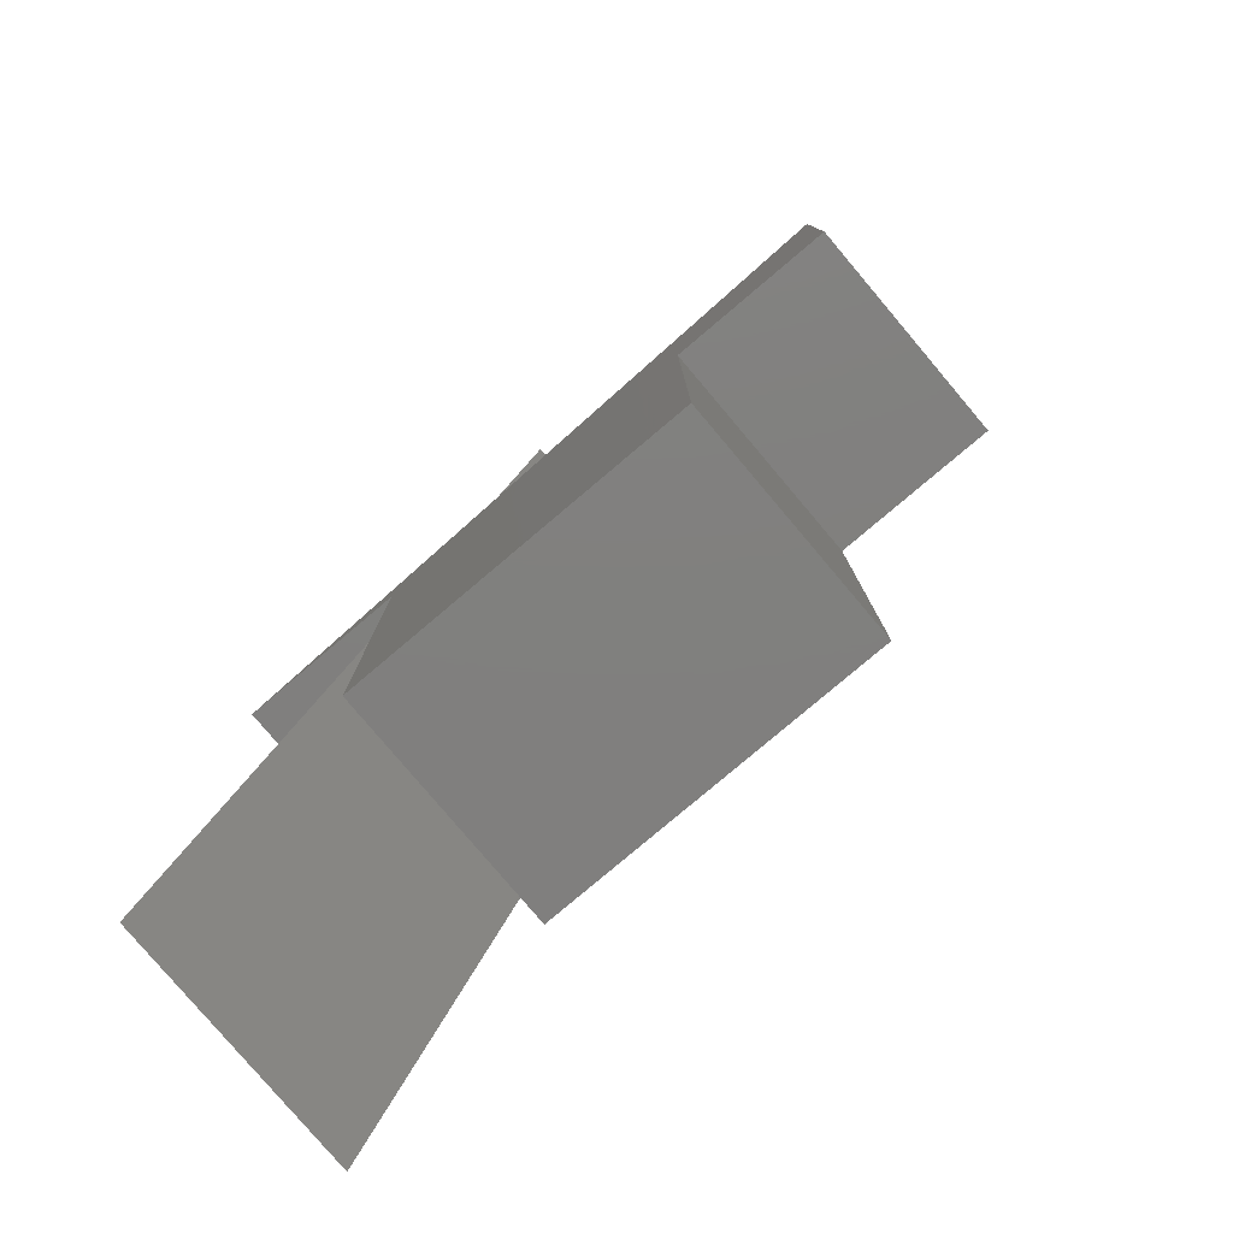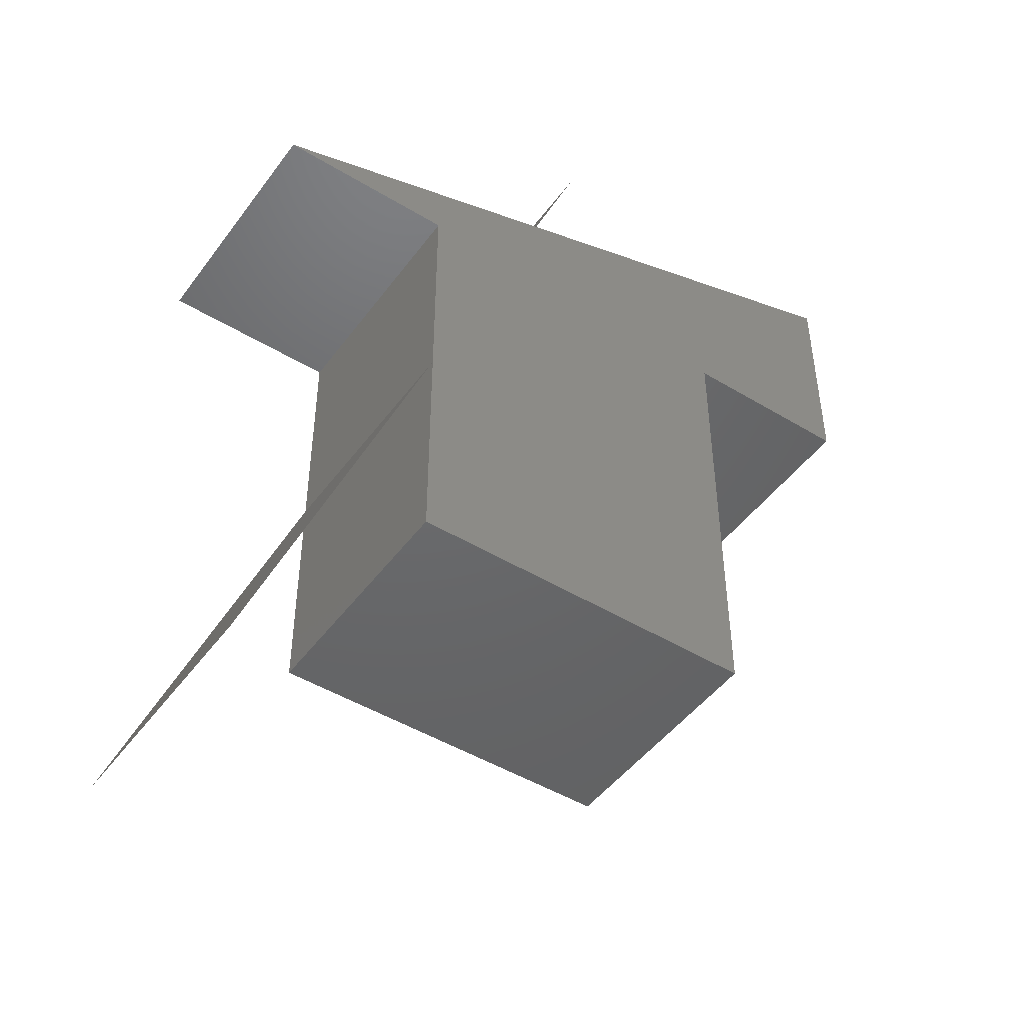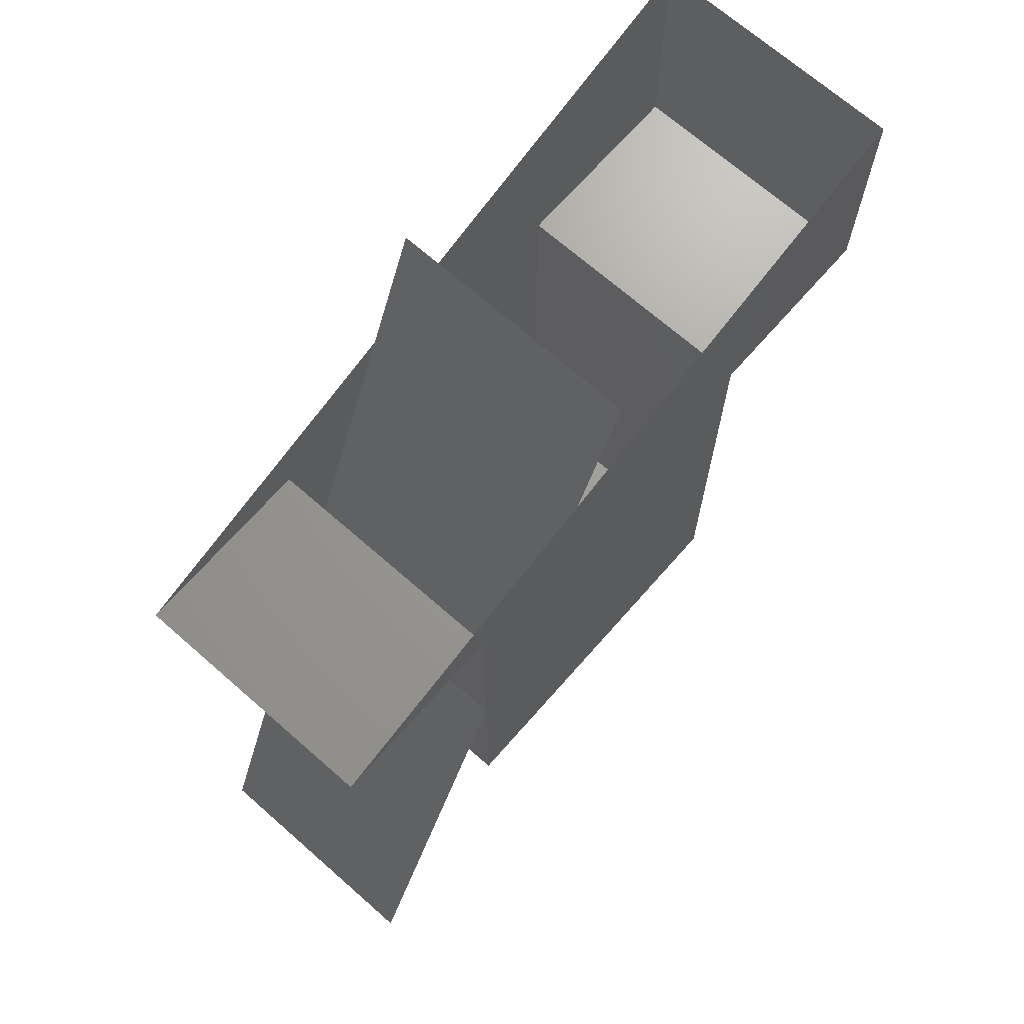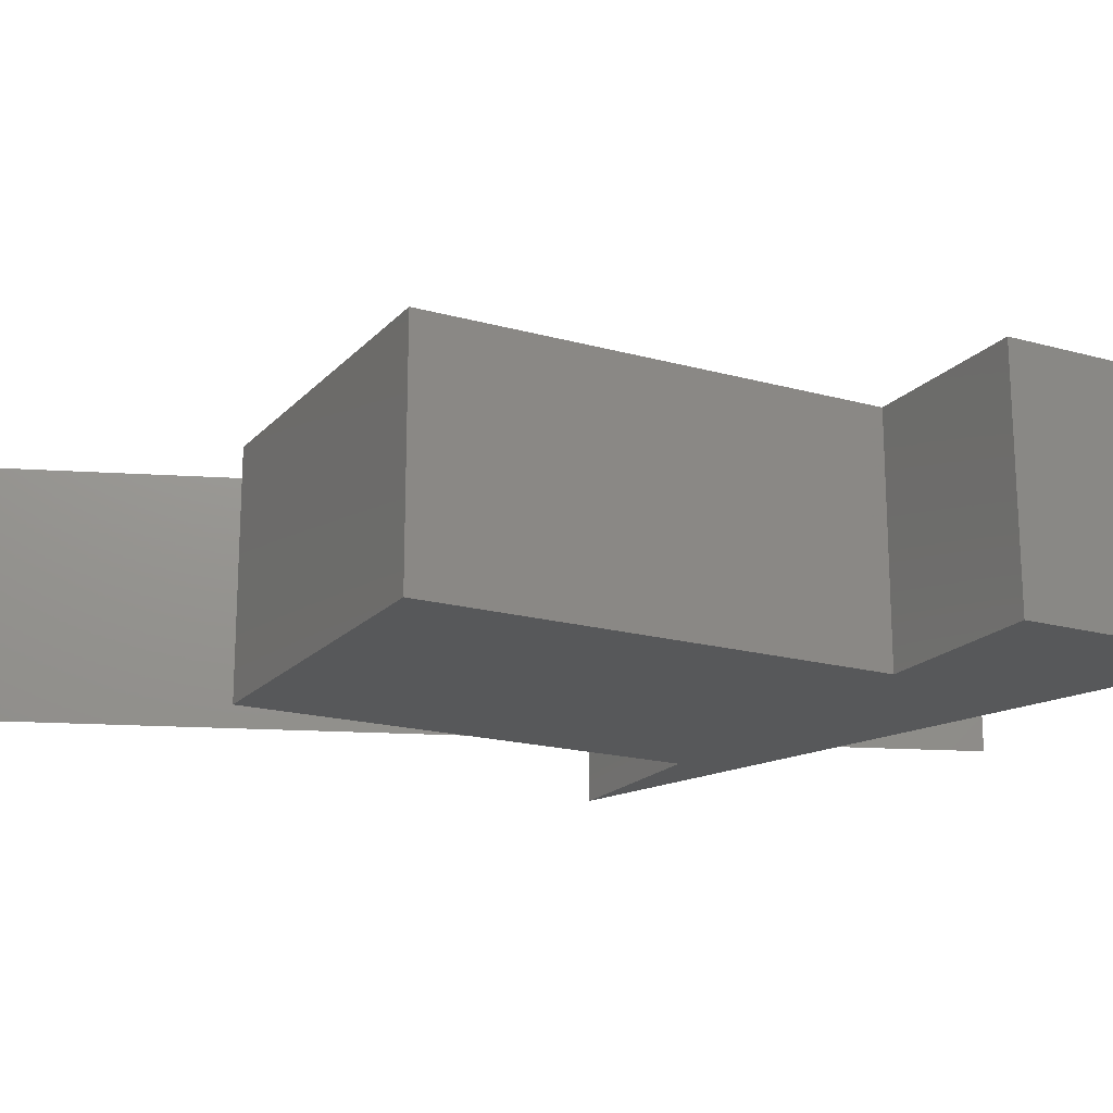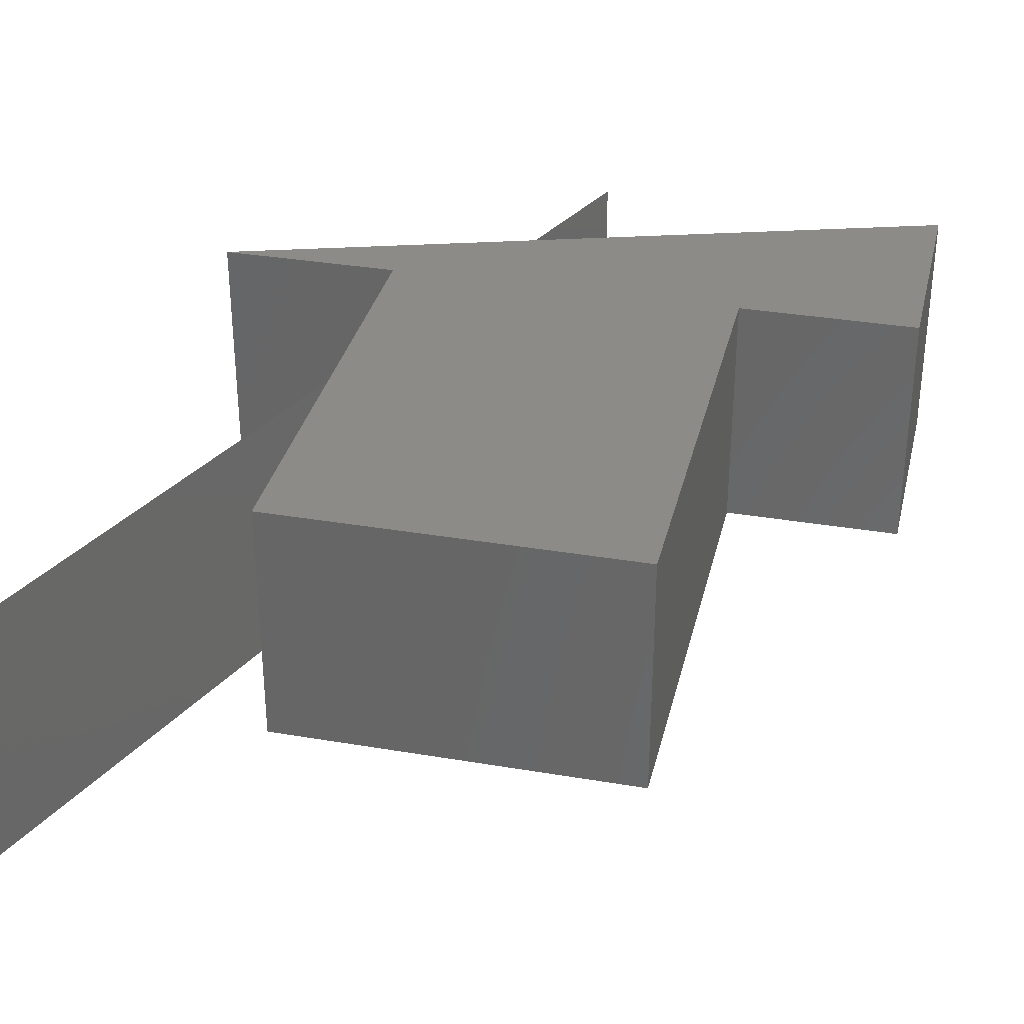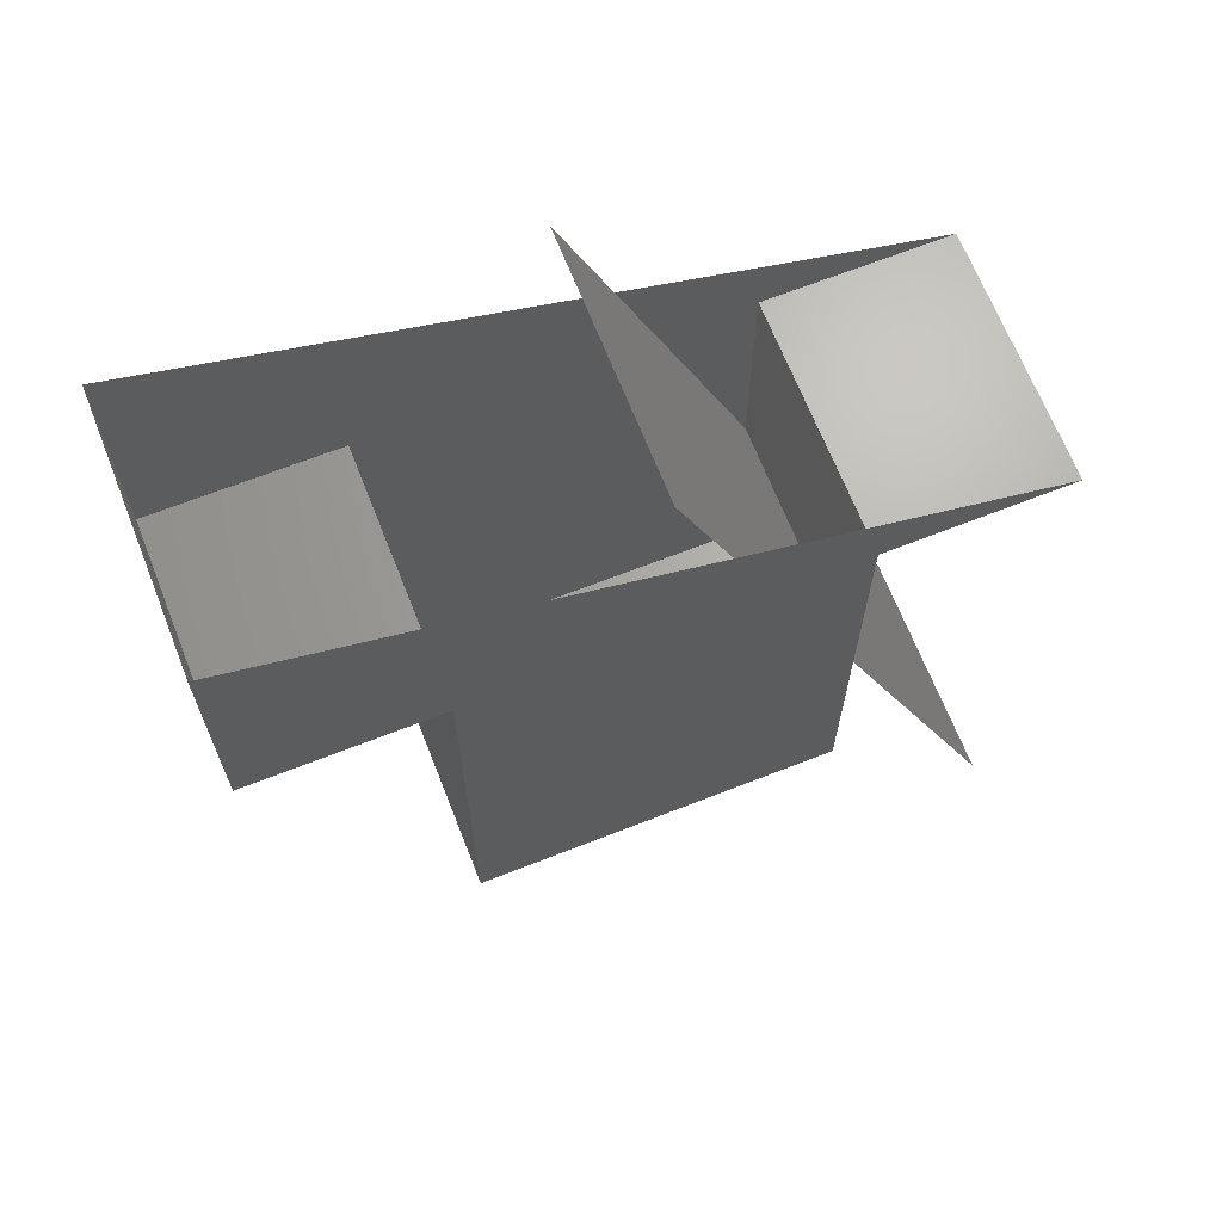
<metadata>
{"format":"stl","ext":"stl","renderer":"f3d","projection":"perspective","resolution":1024,"background":"white","views":[{"elev":-79.8,"azim":40.2,"up":"+Y"},{"elev":-47.1,"azim":-34.5,"up":"+Y"},{"elev":69.4,"azim":-48.7,"up":"+Y"},{"elev":-18.5,"azim":61.8,"up":"+Z"},{"elev":33.5,"azim":13.1,"up":"+Z"},{"elev":67.3,"azim":158.5,"up":"+Y"}]}
</metadata>
<code>
# stl→obj: 18 verts, 24 faces
v 58.52 0.0002176 0
v 58.52 -18.82 0
v 58.52 -18.82 20
v 58.52 0.0002176 20
v 43.89 -18.82 0
v 43.89 -18.82 20
v 43.89 -56.47 0
v 43.89 -56.47 20
v 14.63 -56.47 0
v 14.63 -56.47 20
v 14.63 -18.82 0
v 14.63 -18.82 20
v 2.305e-15 -18.82 0
v 2.305e-15 -18.82 20
v 9.22e-15 -75.29 0
v 29.26 5.439e-05 0
v 29.26 5.439e-05 20
v 9.22e-15 -75.29 20
f 1 2 3
f 1 3 4
f 2 5 6
f 2 6 3
f 5 7 8
f 5 8 6
f 7 9 10
f 7 10 8
f 9 11 12
f 9 12 10
f 11 13 14
f 11 14 12
f 15 16 17
f 15 17 18
f 1 11 13
f 1 5 11
f 7 11 5
f 7 9 11
f 2 5 1
f 14 12 4
f 12 6 4
f 6 12 8
f 12 10 8
f 4 6 3

</code>
